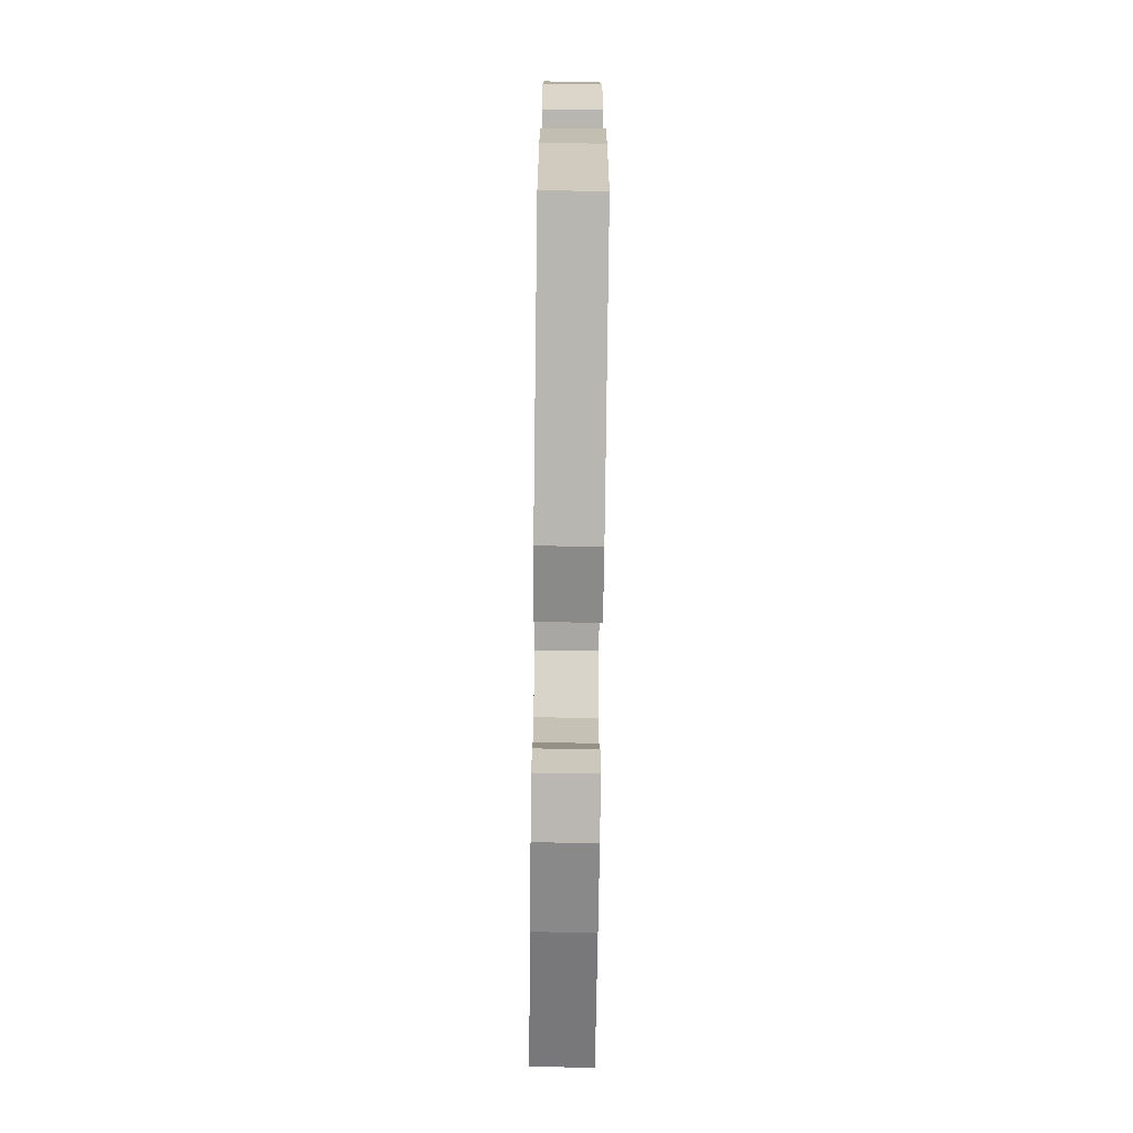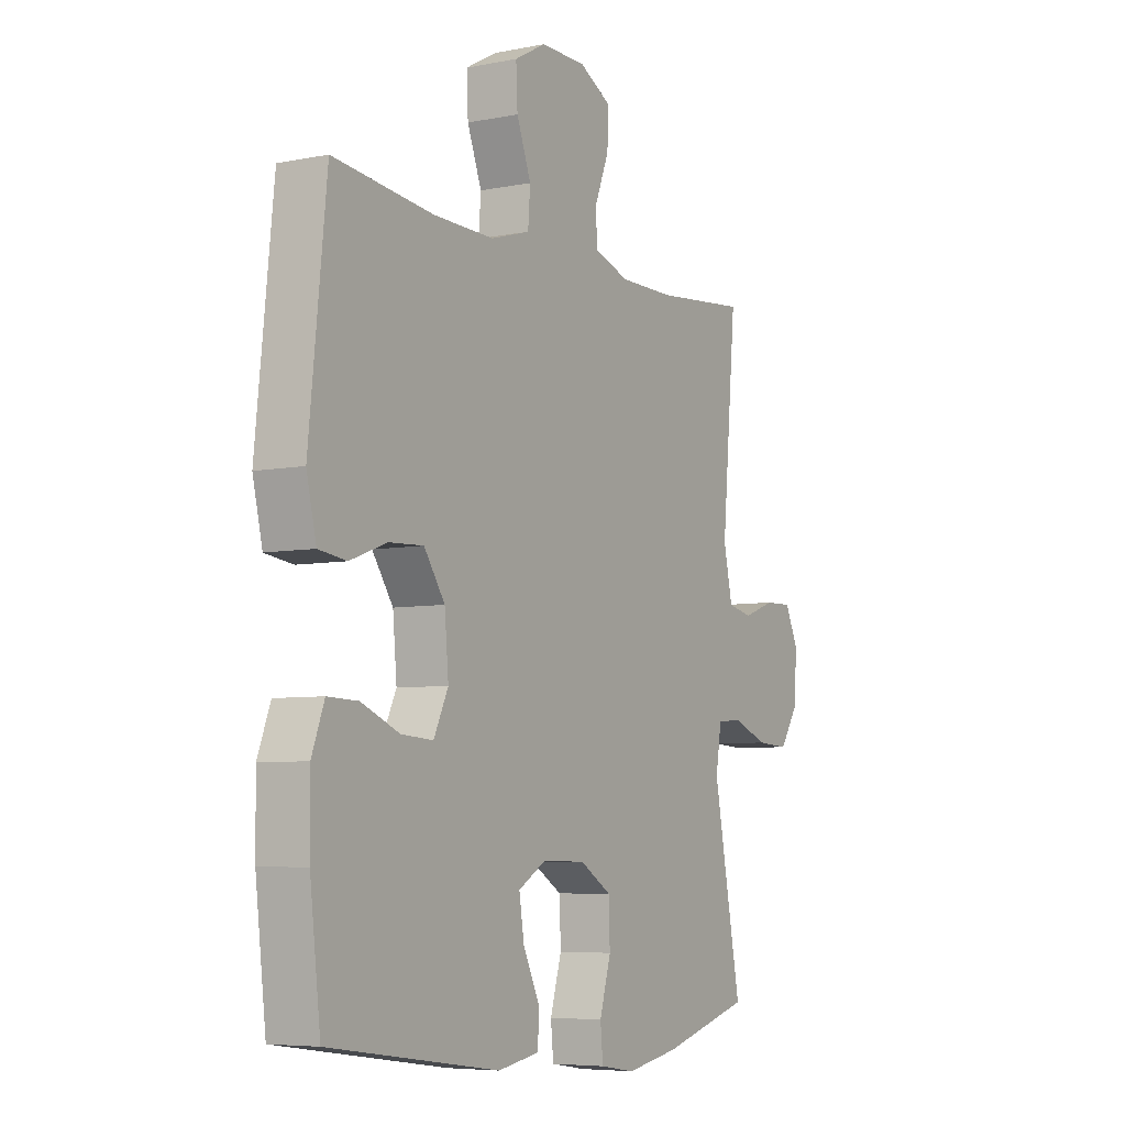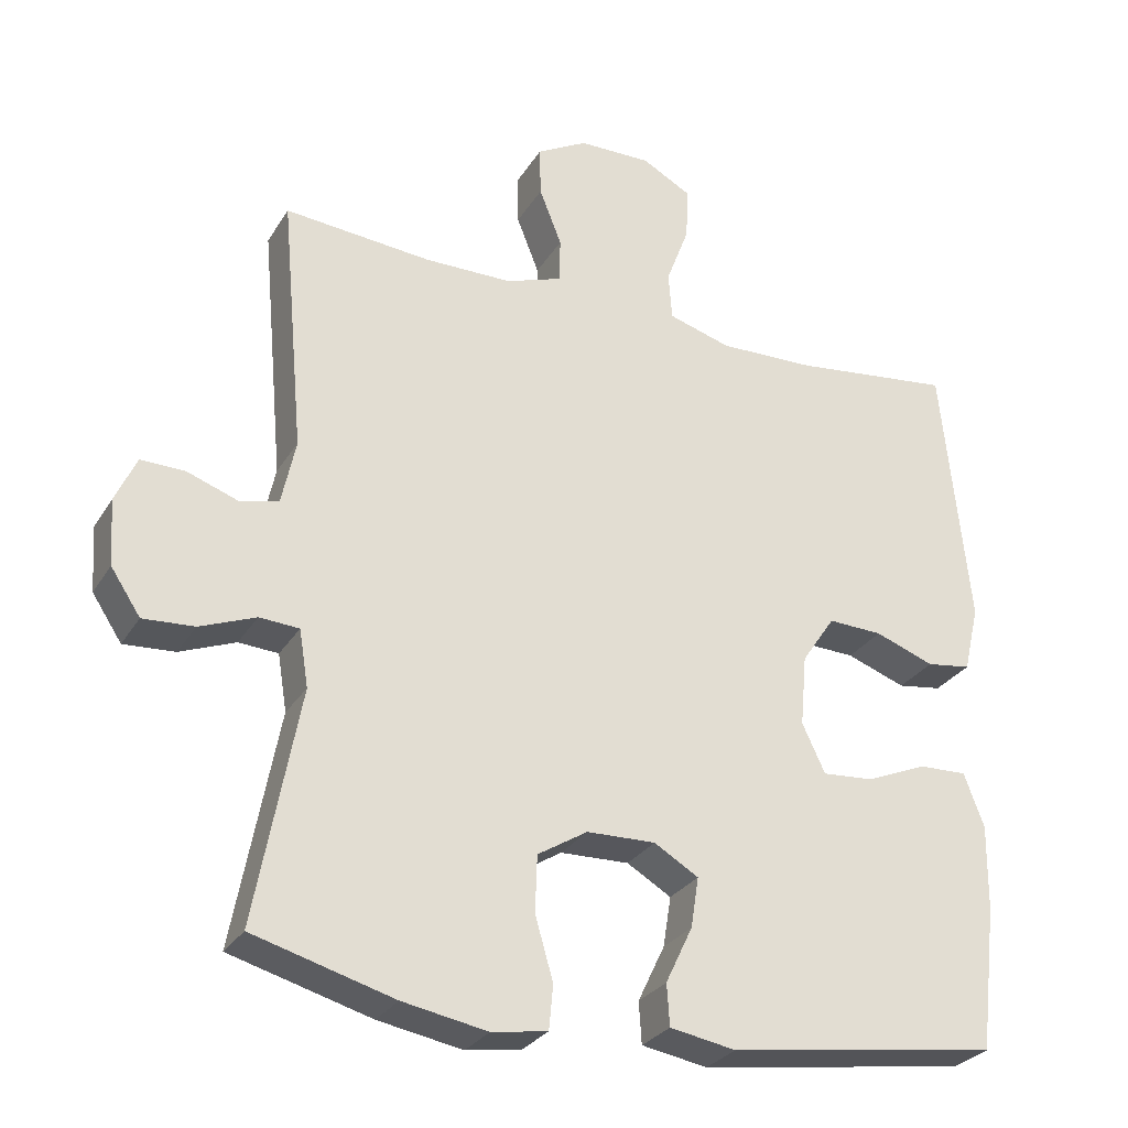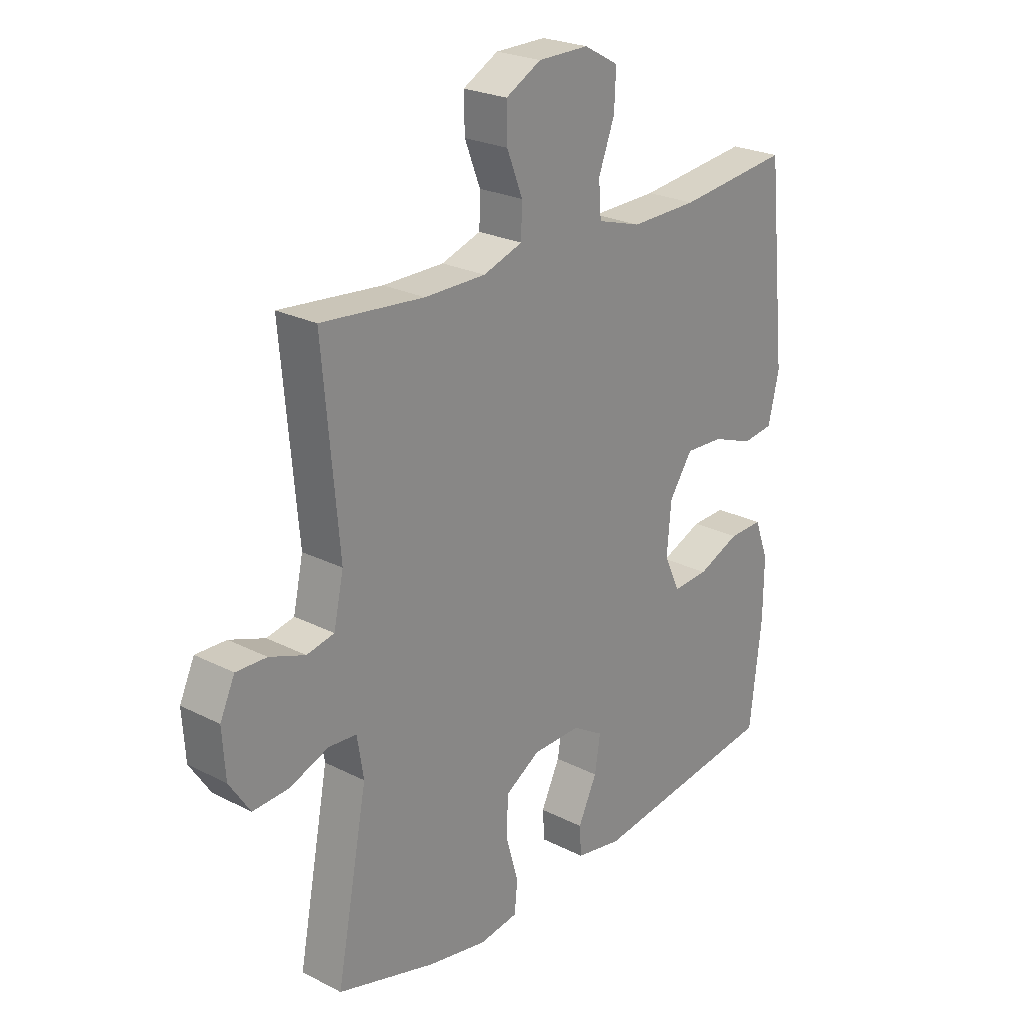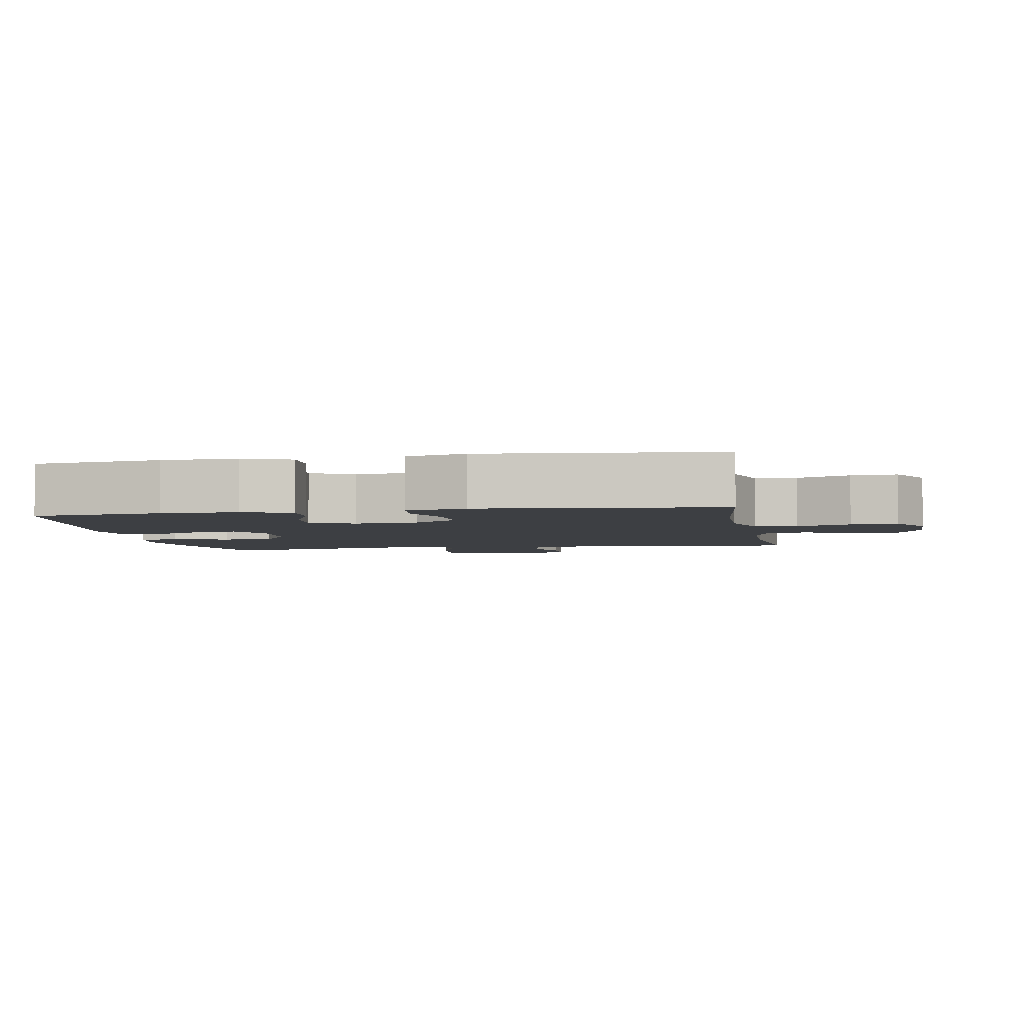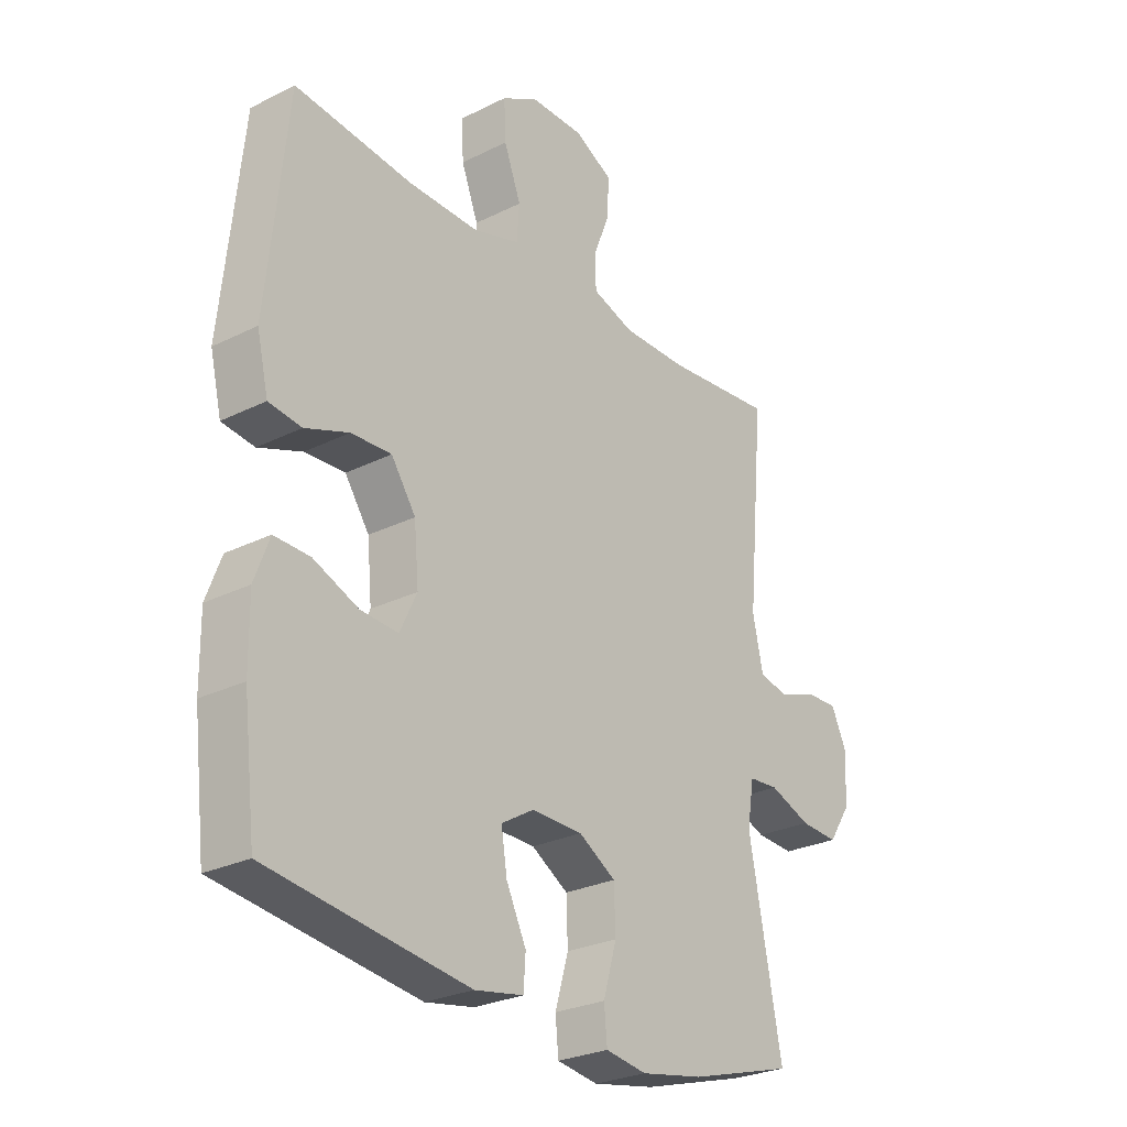
<metadata>
{"format":"obj","ext":"obj","renderer":"f3d","projection":"perspective","resolution":1024,"background":"white","views":[{"elev":-73.4,"azim":-90.7,"up":"+Z"},{"elev":-6.1,"azim":-59.1,"up":"+Z"},{"elev":-28.3,"azim":154.5,"up":"+Z"},{"elev":24.1,"azim":130.2,"up":"+Z"},{"elev":-3.9,"azim":-79.7,"up":"+Y"},{"elev":-26.7,"azim":-52.0,"up":"+Z"}]}
</metadata>
<code>
o path1614
v 0.4183 0.0375 -0.2069
v 0.4308 0.0375 -0.1293
v 0.4849 0.0375 -0.1256
v 0.5609 0.0375 -0.1552
v 0.6307 0.0375 -0.1592
v 0.6711 0.0375 -0.09814
v 0.677 0.0375 -0.008553
v 0.6483 0.0375 0.05379
v 0.5889 0.0375 0.05237
v 0.5198 0.0375 0.02765
v 0.4665 0.0375 0.03929
v 0.4472 0.0375 0.1281
v 0.4785 0.0375 0.4766
v 0.2788 0.0375 0.4582
v 0.1598 0.0375 0.4586
v 0.08337 0.0375 0.4849
v 0.08168 0.0375 0.5459
v 0.1122 0.0375 0.6231
v 0.1136 0.0375 0.6912
v 0.04498 0.0375 0.7285
v -0.05338 0.0375 0.7295
v -0.1208 0.0375 0.6925
v -0.1175 0.0375 0.6209
v -0.08637 0.0375 0.5384
v -0.09127 0.0375 0.4739
v -0.1762 0.0375 0.4483
v -0.3062 0.0375 0.4513
v -0.5232 0.0375 0.4766
v -0.5607 0.0375 0.114
v -0.5397 0.0375 0.02353
v -0.4795 0.0375 0.01515
v -0.399 0.0375 0.0447
v -0.325 0.0375 0.04788
v -0.28 0.0375 -0.01881
v -0.2714 0.0375 -0.1155
v -0.3026 0.0375 -0.1816
v -0.3717 0.0375 -0.1767
v -0.4542 0.0375 -0.1423
v -0.52 0.0375 -0.1401
v -0.5474 0.0375 -0.213
v -0.5461 0.0375 -0.3292
v -0.5232 0.0375 -0.5253
v -0.1554 0.0375 -0.5768
v -0.06594 0.0375 -0.561
v -0.06216 0.0375 -0.5046
v -0.09871 0.0375 -0.428
v -0.1095 0.0375 -0.3597
v -0.04915 0.0375 -0.3238
v 0.04428 0.0375 -0.326
v 0.112 0.0375 -0.3677
v 0.1147 0.0375 -0.4444
v 0.09016 0.0375 -0.5291
v 0.09589 0.0375 -0.5889
v 0.1716 0.0375 -0.6006
v 0.2866 0.0375 -0.5795
v 0.4785 0.0375 -0.5253
v 0.4183 -0.0375 -0.2069
v 0.4308 -0.0375 -0.1293
v 0.4849 -0.0375 -0.1256
v 0.5609 -0.0375 -0.1552
v 0.6307 -0.0375 -0.1592
v 0.6711 -0.0375 -0.09814
v 0.677 -0.0375 -0.008553
v 0.6483 -0.0375 0.05379
v 0.5889 -0.0375 0.05237
v 0.5198 -0.0375 0.02765
v 0.4665 -0.0375 0.03929
v 0.4472 -0.0375 0.1281
v 0.4785 -0.0375 0.4766
v 0.2788 -0.0375 0.4582
v 0.1598 -0.0375 0.4586
v 0.08337 -0.0375 0.4849
v 0.08168 -0.0375 0.5459
v 0.1122 -0.0375 0.6231
v 0.1136 -0.0375 0.6912
v 0.04498 -0.0375 0.7285
v -0.05338 -0.0375 0.7295
v -0.1208 -0.0375 0.6925
v -0.1175 -0.0375 0.6209
v -0.08637 -0.0375 0.5384
v -0.09127 -0.0375 0.4739
v -0.1762 -0.0375 0.4483
v -0.3062 -0.0375 0.4513
v -0.5232 -0.0375 0.4766
v -0.5607 -0.0375 0.114
v -0.5397 -0.0375 0.02353
v -0.4795 -0.0375 0.01515
v -0.399 -0.0375 0.0447
v -0.325 -0.0375 0.04788
v -0.28 -0.0375 -0.01881
v -0.2714 -0.0375 -0.1155
v -0.3026 -0.0375 -0.1816
v -0.3717 -0.0375 -0.1767
v -0.4542 -0.0375 -0.1423
v -0.52 -0.0375 -0.1401
v -0.5474 -0.0375 -0.213
v -0.5461 -0.0375 -0.3292
v -0.5232 -0.0375 -0.5253
v -0.1554 -0.0375 -0.5768
v -0.06594 -0.0375 -0.561
v -0.06216 -0.0375 -0.5046
v -0.09871 -0.0375 -0.428
v -0.1095 -0.0375 -0.3597
v -0.04915 -0.0375 -0.3238
v 0.04428 -0.0375 -0.326
v 0.112 -0.0375 -0.3677
v 0.1147 -0.0375 -0.4444
v 0.09016 -0.0375 -0.5291
v 0.09589 -0.0375 -0.5889
v 0.1716 -0.0375 -0.6006
v 0.2866 -0.0375 -0.5795
v 0.4785 -0.0375 -0.5253
v 0.6711 0.0375 -0.09814
v 0.677 0.0375 -0.008553
v 0.6483 0.0375 0.05379
v 0.6483 0.0375 0.05379
v 0.6307 0.0375 -0.1592
v 0.5889 0.0375 0.05237
v 0.5609 0.0375 -0.1552
v 0.5198 0.0375 0.02765
v 0.4849 0.0375 -0.1256
v 0.4665 0.0375 0.03929
v 0.4665 0.0375 0.03929
v 0.4308 0.0375 -0.1293
v 0.4308 0.0375 -0.1293
v 0.4472 0.0375 0.1281
v 0.4785 0.0375 0.4766
v 0.4785 0.0375 0.4766
v 0.4785 0.0375 -0.5253
v 0.4785 0.0375 -0.5253
v 0.4183 0.0375 -0.2069
v 0.2866 0.0375 -0.5795
v 0.2788 0.0375 0.4582
v 0.1716 0.0375 -0.6006
v 0.1598 0.0375 0.4586
v 0.09589 0.0375 -0.5889
v 0.09589 0.0375 -0.5889
v 0.08337 0.0375 0.4849
v 0.08337 0.0375 0.4849
v 0.09016 0.0375 -0.5291
v 0.1147 0.0375 -0.4444
v 0.112 0.0375 -0.3677
v 0.1122 0.0375 0.6231
v 0.1136 0.0375 0.6912
v 0.1136 0.0375 0.6912
v 0.04498 0.0375 0.7285
v 0.08168 0.0375 0.5459
v 0.04428 0.0375 -0.326
v -0.05338 0.0375 0.7295
v -0.04915 0.0375 -0.3238
v -0.1095 0.0375 -0.3597
v -0.1095 0.0375 -0.3597
v -0.1208 0.0375 0.6925
v -0.1208 0.0375 0.6925
v -0.06594 0.0375 -0.561
v -0.06594 0.0375 -0.561
v -0.06216 0.0375 -0.5046
v -0.09871 0.0375 -0.428
v -0.1554 0.0375 -0.5768
v -0.08637 0.0375 0.5384
v -0.09127 0.0375 0.4739
v -0.09127 0.0375 0.4739
v -0.1175 0.0375 0.6209
v -0.1762 0.0375 0.4483
v -0.3062 0.0375 0.4513
v -0.2714 0.0375 -0.1155
v -0.3026 0.0375 -0.1816
v -0.3026 0.0375 -0.1816
v -0.28 0.0375 -0.01881
v -0.325 0.0375 0.04788
v -0.3717 0.0375 -0.1767
v -0.399 0.0375 0.0447
v -0.4542 0.0375 -0.1423
v -0.4795 0.0375 0.01515
v -0.5232 0.0375 -0.5253
v -0.5232 0.0375 -0.5253
v -0.52 0.0375 -0.1401
v -0.52 0.0375 -0.1401
v -0.5397 0.0375 0.02353
v -0.5397 0.0375 0.02353
v -0.5232 0.0375 0.4766
v -0.5232 0.0375 0.4766
v -0.5474 0.0375 -0.213
v -0.5461 0.0375 -0.3292
v -0.5607 0.0375 0.114
v 0.6711 -0.0375 -0.09814
v 0.677 -0.0375 -0.008553
v 0.6483 -0.0375 0.05379
v 0.6483 -0.0375 0.05379
v 0.6307 -0.0375 -0.1592
v 0.5889 -0.0375 0.05237
v 0.5609 -0.0375 -0.1552
v 0.5198 -0.0375 0.02765
v 0.4849 -0.0375 -0.1256
v 0.4665 -0.0375 0.03929
v 0.4665 -0.0375 0.03929
v 0.4308 -0.0375 -0.1293
v 0.4308 -0.0375 -0.1293
v 0.4472 -0.0375 0.1281
v 0.4785 -0.0375 0.4766
v 0.4785 -0.0375 0.4766
v 0.4785 -0.0375 -0.5253
v 0.4785 -0.0375 -0.5253
v 0.4183 -0.0375 -0.2069
v 0.2866 -0.0375 -0.5795
v 0.2788 -0.0375 0.4582
v 0.1716 -0.0375 -0.6006
v 0.1598 -0.0375 0.4586
v 0.09589 -0.0375 -0.5889
v 0.09589 -0.0375 -0.5889
v 0.08337 -0.0375 0.4849
v 0.08337 -0.0375 0.4849
v 0.09016 -0.0375 -0.5291
v 0.1147 -0.0375 -0.4444
v 0.112 -0.0375 -0.3677
v 0.1122 -0.0375 0.6231
v 0.1136 -0.0375 0.6912
v 0.1136 -0.0375 0.6912
v 0.04498 -0.0375 0.7285
v 0.08168 -0.0375 0.5459
v 0.04428 -0.0375 -0.326
v -0.05338 -0.0375 0.7295
v -0.04915 -0.0375 -0.3238
v -0.1095 -0.0375 -0.3597
v -0.1095 -0.0375 -0.3597
v -0.1208 -0.0375 0.6925
v -0.1208 -0.0375 0.6925
v -0.06594 -0.0375 -0.561
v -0.06594 -0.0375 -0.561
v -0.06216 -0.0375 -0.5046
v -0.09871 -0.0375 -0.428
v -0.1554 -0.0375 -0.5768
v -0.08637 -0.0375 0.5384
v -0.09127 -0.0375 0.4739
v -0.09127 -0.0375 0.4739
v -0.1175 -0.0375 0.6209
v -0.1762 -0.0375 0.4483
v -0.3062 -0.0375 0.4513
v -0.2714 -0.0375 -0.1155
v -0.3026 -0.0375 -0.1816
v -0.3026 -0.0375 -0.1816
v -0.28 -0.0375 -0.01881
v -0.325 -0.0375 0.04788
v -0.3717 -0.0375 -0.1767
v -0.399 -0.0375 0.0447
v -0.4542 -0.0375 -0.1423
v -0.4795 -0.0375 0.01515
v -0.5232 -0.0375 -0.5253
v -0.5232 -0.0375 -0.5253
v -0.52 -0.0375 -0.1401
v -0.52 -0.0375 -0.1401
v -0.5397 -0.0375 0.02353
v -0.5397 -0.0375 0.02353
v -0.5232 -0.0375 0.4766
v -0.5232 -0.0375 0.4766
v -0.5474 -0.0375 -0.213
v -0.5461 -0.0375 -0.3292
v -0.5607 -0.0375 0.114
f 237 238 243
f 257 244 256
f 242 237 243
f 217 219 216
f 195 199 197
f 214 213 207
f 231 232 230
f 205 215 214
f 232 231 224
f 204 221 215
f 244 246 256
f 222 236 219
f 194 195 197
f 186 193 192
f 187 193 186
f 204 205 202
f 208 242 199
f 220 233 211
f 191 187 188
f 197 221 204
f 206 199 200
f 257 240 244
f 224 240 248
f 193 187 191
f 204 215 205
f 239 240 223
f 243 238 245
f 197 199 221
f 233 220 236
f 258 238 254
f 216 236 220
f 192 193 194
f 258 245 238
f 205 214 207
f 234 237 242
f 245 258 247
f 242 221 199
f 208 234 242
f 236 222 226
f 195 194 193
f 247 258 252
f 230 232 228
f 211 234 208
f 232 224 248
f 256 246 250
f 219 236 216
f 207 213 209
f 248 240 257
f 211 233 234
f 208 199 206
f 221 239 223
f 223 240 224
f 186 192 190
f 221 242 239
f 6 7 63 62
f 7 116 189 63
f 5 6 62 61
f 8 9 65 64
f 4 5 61 60
f 9 10 66 65
f 3 4 60 59
f 10 123 196 66
f 125 3 59 198
f 11 12 68 67
f 12 128 201 68
f 130 1 57 203
f 1 2 58 57
f 55 56 112 111
f 13 14 70 69
f 54 55 111 110
f 14 15 71 70
f 137 54 110 210
f 15 139 212 71
f 52 53 109 108
f 51 52 108 107
f 50 51 107 106
f 18 145 218 74
f 19 20 76 75
f 17 18 74 73
f 49 50 106 105
f 16 17 73 72
f 20 21 77 76
f 48 49 105 104
f 152 48 104 225
f 21 154 227 77
f 156 45 101 229
f 45 46 102 101
f 43 44 100 99
f 24 162 235 80
f 23 24 80 79
f 22 23 79 78
f 25 26 82 81
f 46 47 103 102
f 26 27 83 82
f 35 168 241 91
f 34 35 91 90
f 33 34 90 89
f 36 37 93 92
f 32 33 89 88
f 37 38 94 93
f 31 32 88 87
f 176 43 99 249
f 38 178 251 94
f 180 31 87 253
f 27 182 255 83
f 39 40 96 95
f 41 42 98 97
f 40 41 97 96
f 29 30 86 85
f 28 29 85 84
f 164 170 165
f 184 183 171
f 169 170 164
f 144 143 146
f 122 124 126
f 141 134 140
f 158 157 159
f 132 141 142
f 159 151 158
f 131 142 148
f 171 183 173
f 149 146 163
f 121 124 122
f 113 119 120
f 114 113 120
f 131 129 132
f 135 126 169
f 147 138 160
f 118 115 114
f 124 131 148
f 133 127 126
f 184 171 167
f 151 175 167
f 120 118 114
f 131 132 142
f 166 150 167
f 170 172 165
f 124 148 126
f 160 163 147
f 185 181 165
f 143 147 163
f 119 121 120
f 185 165 172
f 132 134 141
f 161 169 164
f 172 174 185
f 169 126 148
f 135 169 161
f 163 153 149
f 122 120 121
f 174 179 185
f 157 155 159
f 138 135 161
f 159 175 151
f 183 177 173
f 146 143 163
f 134 136 140
f 175 184 167
f 138 161 160
f 135 133 126
f 148 150 166
f 150 151 167
f 113 117 119
f 148 166 169

</code>
